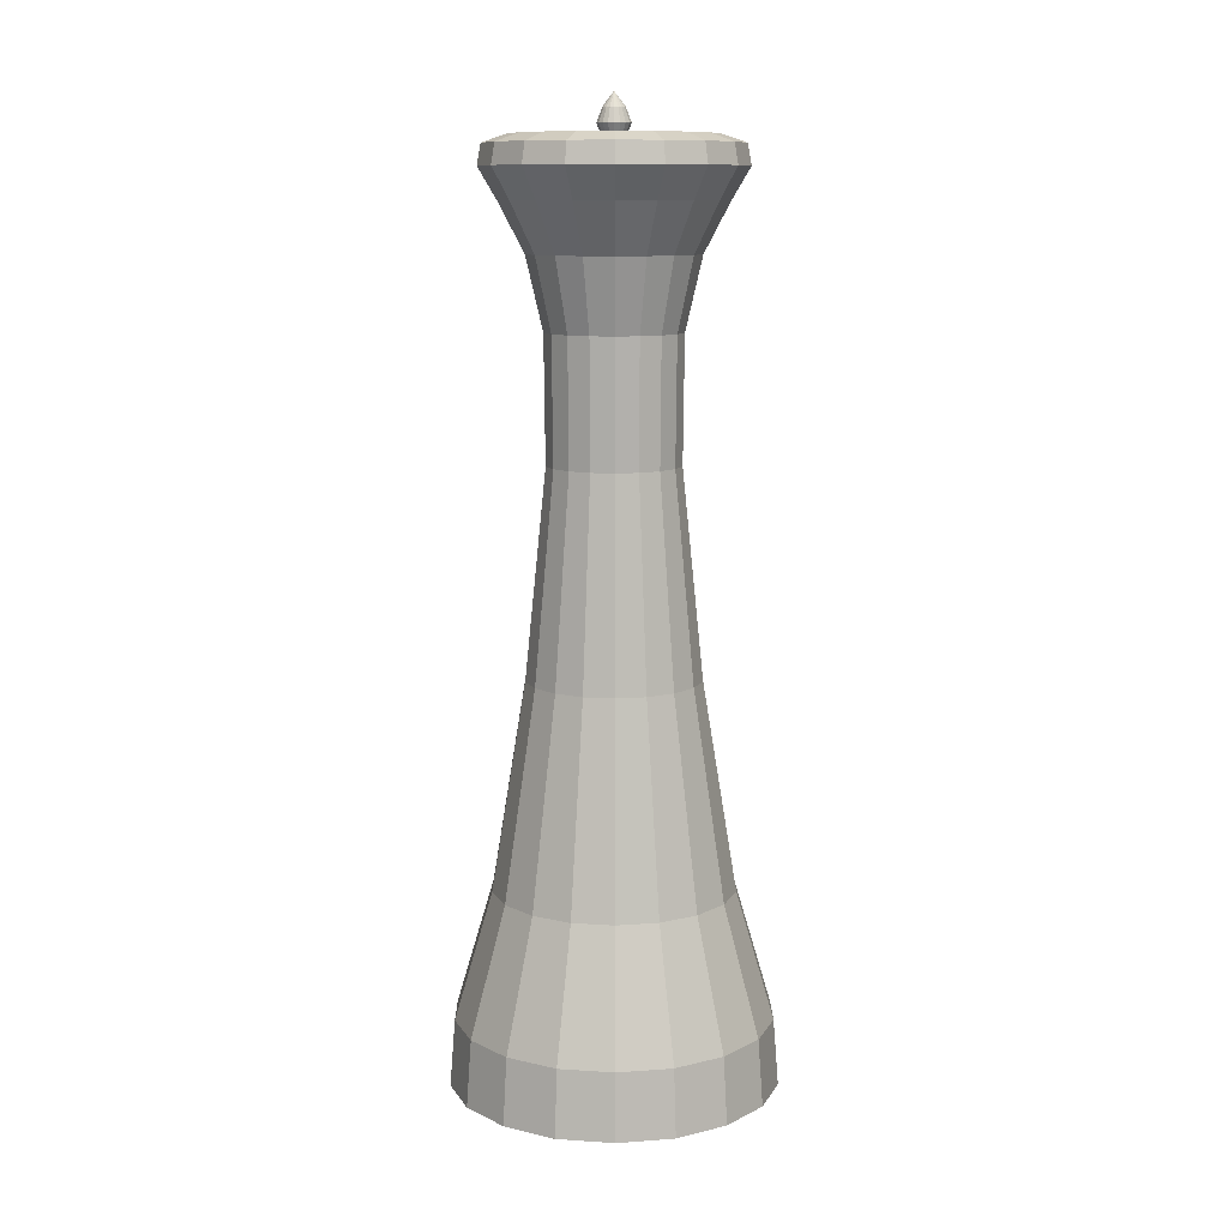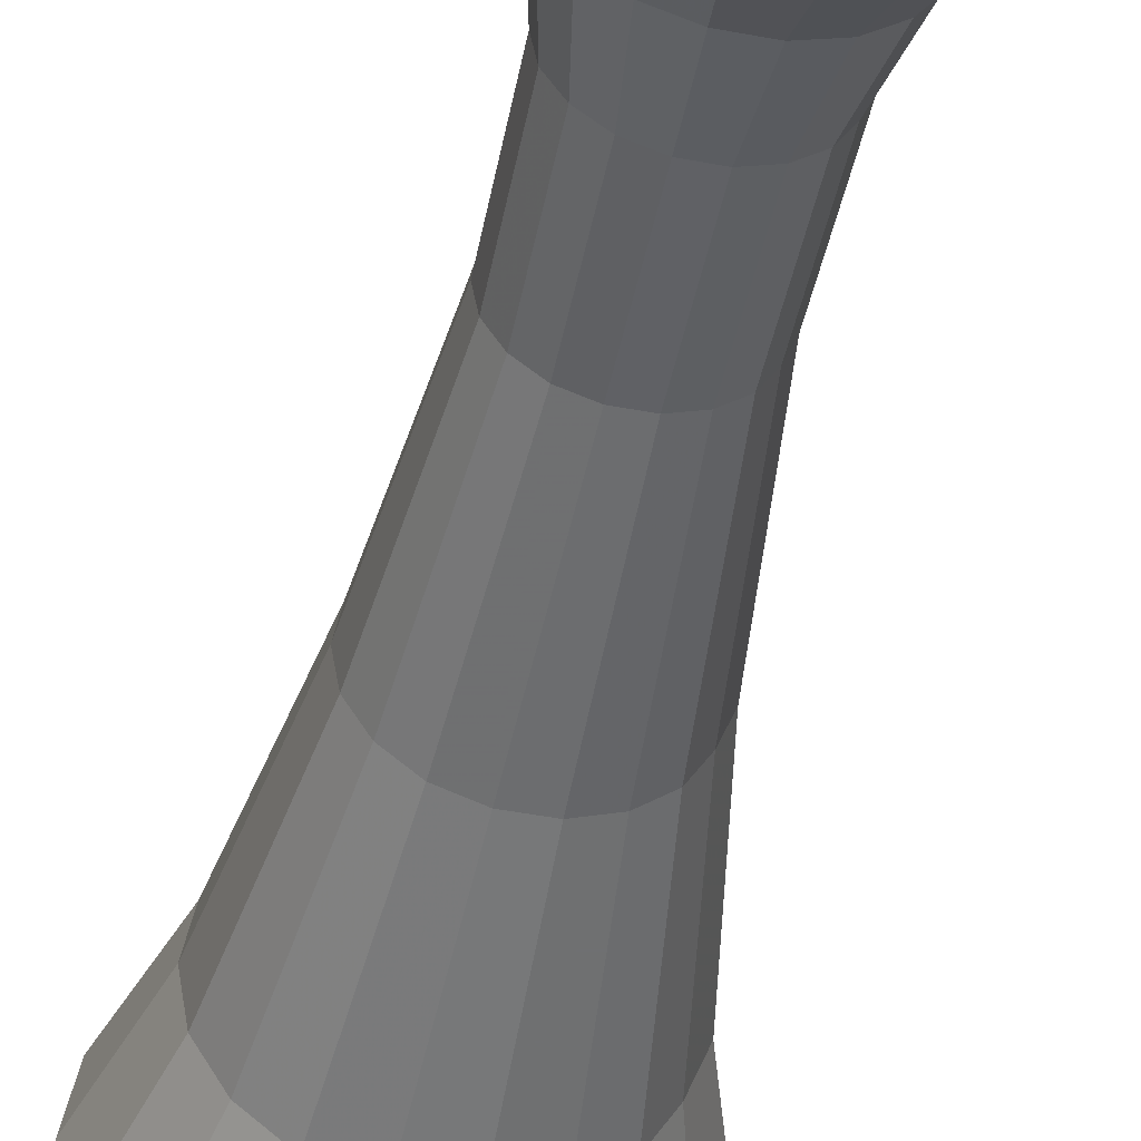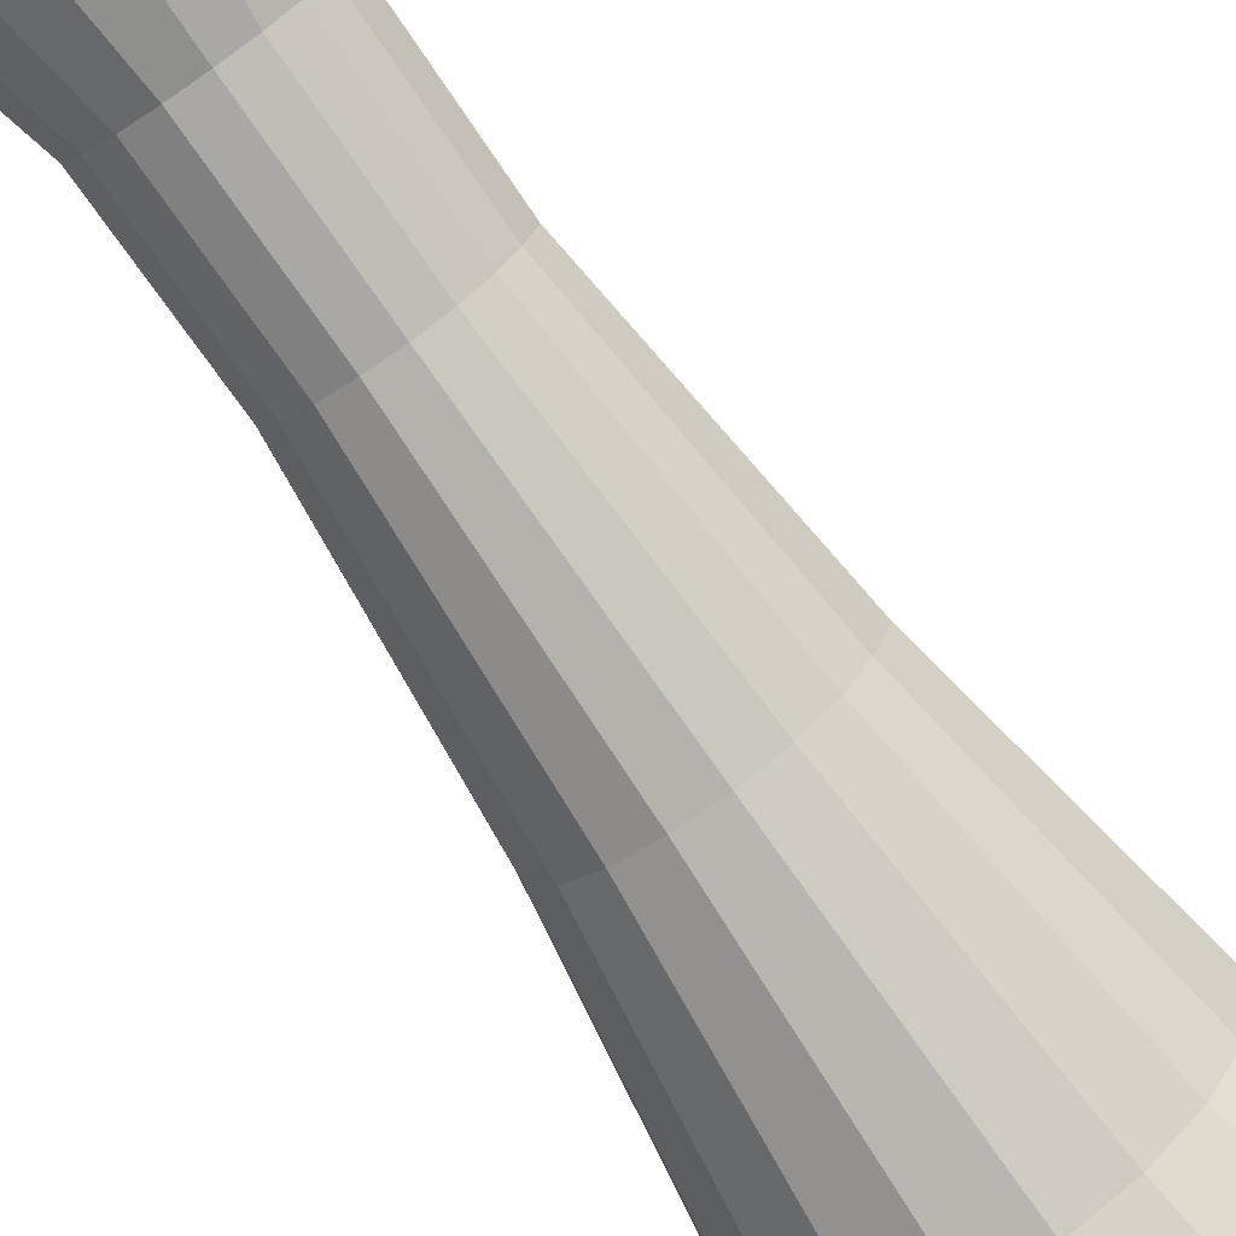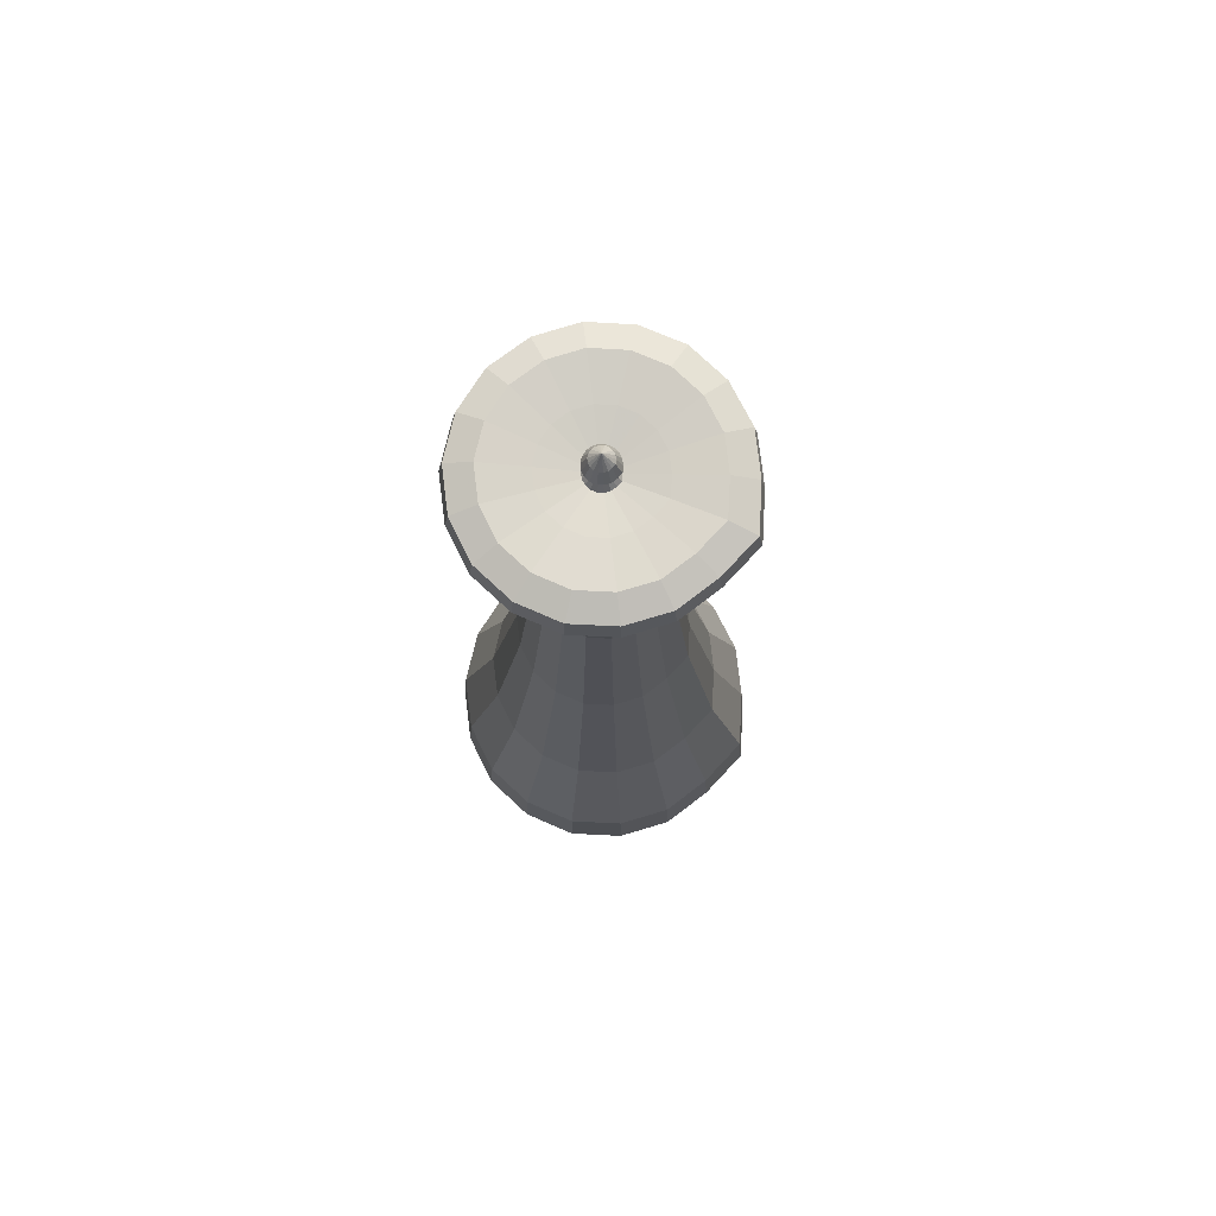
<metadata>
{"format":"obj","ext":"obj","renderer":"f3d","projection":"perspective","resolution":1024,"background":"white","views":[{"elev":10.8,"azim":89.5,"up":"+Y"},{"elev":-48.2,"azim":168.3,"up":"+Z"},{"elev":-75.7,"azim":-145.2,"up":"+Z"},{"elev":76.5,"azim":-156.9,"up":"+Y"}]}
</metadata>
<code>
o Cube
v -1.248 5.77 -0.483
v -0.05496 6.868 -0.04868
v -0.05496 6.5 -0.04868
v -1.131 -5.616 -0.4403
v -0.5812 6.481 -0.2402
v -1.425 6.445 -0.5474
v -0.7351 4.206 -0.2962
v -0.9738 -0.08883 -0.3831
v -1.853 -4.452 -0.703
v -0.6273 5.77 -1.223
v 0.00762 6.868 -0.1233
v 0.00762 6.5 -0.1233
v -0.565 -5.616 -1.115
v -0.2724 6.481 -0.6083
v -0.7215 6.445 -1.386
v -0.3543 4.206 -0.7501
v -0.4813 -0.08883 -0.9701
v -0.949 -4.452 -1.78
v 0.324 5.77 -1.391
v 0.1035 6.868 -0.1402
v 0.1035 6.5 -0.1402
v 0.3024 -5.616 -1.268
v 0.2008 6.481 -0.6917
v 0.3567 6.445 -1.576
v 0.2292 4.206 -0.853
v 0.2733 -0.08883 -1.103
v 0.4357 -4.452 -2.024
v 1.161 5.77 -0.9077
v 0.1878 6.868 -0.09149
v 0.1878 6.5 -0.09149
v 1.065 -5.616 -0.8276
v 0.6168 6.481 -0.4515
v 1.305 6.445 -1.029
v 0.7423 4.206 -0.5567
v 0.9369 -0.08883 -0.72
v 1.653 -4.452 -1.321
v 1.491 5.77 0
v 0.2211 6.868 0
v 0.2211 6.5 0
v 1.366 -5.616 0
v 0.7812 6.481 0
v 1.679 6.445 0
v 0.9449 4.206 0
v 1.199 -0.08883 0
v 2.134 -4.452 0
v 1.161 5.77 0.9077
v 0.1878 6.868 0.09149
v 0.1878 6.5 0.09149
v 1.065 -5.616 0.8276
v 0.6168 6.481 0.4515
v 1.305 6.445 1.029
v 0.7423 4.206 0.5567
v 0.9369 -0.08883 0.72
v 1.653 -4.452 1.321
v 0.324 5.77 1.391
v 0.1035 6.868 0.1402
v 0.1035 6.5 0.1402
v 0.3024 -5.616 1.268
v 0.2008 6.481 0.6917
v 0.3567 6.445 1.576
v 0.2292 4.206 0.853
v 0.2733 -0.08883 1.103
v 0.4357 -4.452 2.024
v -0.6273 5.77 1.223
v 0.00762 6.868 0.1233
v 0.00762 6.5 0.1233
v -0.565 -5.616 1.115
v -0.2724 6.481 0.6083
v -0.7215 6.445 1.386
v -0.3543 4.206 0.7501
v -0.4813 -0.08883 0.9701
v -0.949 -4.452 1.78
v -1.248 5.77 0.483
v -0.05496 6.868 0.04868
v -0.05496 6.5 0.04868
v -1.131 -5.616 0.4403
v -0.5812 6.481 0.2402
v -1.425 6.445 0.5474
v -0.7351 4.206 0.2962
v -0.9738 -0.08883 0.3831
v -1.853 -4.452 0.703
v -2.109 -4.452 0
v -1.113 -0.08883 0
v -0.8429 4.206 0
v -1.625 6.445 0
v -0.6687 6.481 0
v -1.291 -5.616 0
v -0.07268 6.5 0
v -0.07268 6.868 0
v -1.424 5.77 0
v -1.499 -4.452 -1.324
v -0.781 -0.08883 -0.7214
v -0.586 4.206 -0.5578
v -1.15 6.445 -1.031
v -0.4603 6.481 -0.4523
v -0.9094 -5.616 -0.8292
v -0.03046 6.5 -0.09167
v -0.03046 6.868 -0.09167
v -1.005 5.77 -0.9095
v -0.9394 5.141 -0.3706
v -1.473 6.177 -0.5648
v -0.1218 6.682 -0.07302
v 0.07879 7.055 0
v -0.1197 6.405 -0.07223
v 0.07879 -5.624 0
v -1.916 -5.321 -0.7262
v -1.122 6.553 -0.4371
v -0.7187 2.589 -0.2903
v -1.389 -2.783 -0.5342
v -0.2788 -4.452 -2.028
v -0.1161 -0.08883 -1.105
v -0.0719 4.206 -0.8546
v -0.1997 6.445 -1.579
v -0.04341 6.481 -0.693
v -0.1452 -5.616 -1.27
v 0.05402 6.5 -0.1404
v 0.05402 6.868 -0.1404
v -0.1669 5.77 -1.393
v -0.463 5.141 -0.9384
v -0.7469 6.177 -1.43
v -0.02796 6.682 -0.1849
v 0.07879 7.055 0
v -0.0268 6.405 -0.1829
v 0.07879 -5.624 0
v -0.9828 -5.321 -1.839
v -0.5603 6.553 -1.107
v -0.3456 2.589 -0.735
v -0.7022 -2.783 -1.353
v 1.109 -4.452 -1.784
v 0.64 -0.08883 -0.972
v 0.5127 4.206 -0.7515
v 0.8806 6.445 -1.389
v 0.4306 6.481 -0.6094
v 0.7238 -5.616 -1.117
v 0.1501 6.5 -0.1235
v 0.1501 6.868 -0.1235
v 0.7863 5.77 -1.225
v 0.2669 5.141 -1.067
v 0.3656 6.177 -1.626
v 0.1159 6.682 -0.2103
v 0.07879 7.055 0
v 0.1155 6.405 -0.208
v 0.07879 -5.624 0
v 0.4475 -5.321 -2.091
v 0.3007 6.553 -1.259
v 0.2262 2.589 -0.8358
v 0.35 -2.783 -1.538
v 2.014 -4.452 -0.7044
v 1.133 -0.08883 -0.3839
v 0.8942 4.206 -0.2968
v 1.586 6.445 -0.5485
v 0.7401 6.481 -0.2407
v 1.291 -5.616 -0.4412
v 0.2128 6.5 -0.04878
v 0.2128 6.868 -0.04878
v 1.408 5.77 -0.4839
v 0.9088 5.141 -0.6965
v 1.344 6.177 -1.062
v 0.2423 6.682 -0.1372
v 0.07879 7.055 0
v 0.2406 6.405 -0.1357
v 0.07879 -5.624 0
v 1.705 -5.321 -1.365
v 1.058 6.553 -0.8215
v 0.7289 2.589 -0.5455
v 1.275 -2.783 -1.004
v 2.014 -4.452 0.7044
v 1.133 -0.08883 0.3839
v 0.8942 4.206 0.2968
v 1.586 6.445 0.5485
v 0.7401 6.481 0.2407
v 1.291 -5.616 0.4412
v 0.2128 6.5 0.04878
v 0.2128 6.868 0.04878
v 1.408 5.77 0.4839
v 1.162 5.141 0
v 1.73 6.177 0
v 0.2923 6.682 0
v 0.07879 7.055 0
v 0.29 6.405 0
v 0.07879 -5.624 0
v 2.202 -5.321 0
v 1.357 6.553 0
v 0.9275 2.589 0
v 1.641 -2.783 0
v 1.109 -4.452 1.784
v 0.64 -0.08883 0.972
v 0.5127 4.206 0.7515
v 0.8806 6.445 1.389
v 0.4306 6.481 0.6094
v 0.7238 -5.616 1.117
v 0.1501 6.5 0.1235
v 0.1501 6.868 0.1235
v 0.7863 5.77 1.225
v 0.9088 5.141 0.6965
v 1.344 6.177 1.062
v 0.2423 6.682 0.1372
v 0.07879 7.055 0
v 0.2406 6.405 0.1357
v 0.07879 -5.624 0
v 1.705 -5.321 1.365
v 1.058 6.553 0.8215
v 0.7289 2.589 0.5455
v 1.275 -2.783 1.004
v -0.2788 -4.452 2.028
v -0.1161 -0.08883 1.105
v -0.0719 4.206 0.8546
v -0.1997 6.445 1.579
v -0.04341 6.481 0.693
v -0.1452 -5.616 1.27
v 0.05402 6.5 0.1404
v 0.05402 6.868 0.1404
v -0.1669 5.77 1.393
v 0.2669 5.141 1.067
v 0.3656 6.177 1.626
v 0.1159 6.682 0.2103
v 0.07879 7.055 0
v 0.1155 6.405 0.208
v 0.07879 -5.624 0
v 0.4475 -5.321 2.091
v 0.3007 6.553 1.259
v 0.2262 2.589 0.8358
v 0.35 -2.783 1.538
v -1.499 -4.452 1.324
v -0.781 -0.08883 0.7214
v -0.586 4.206 0.5578
v -1.15 6.445 1.031
v -0.4603 6.481 0.4523
v -0.9094 -5.616 0.8292
v -0.03046 6.5 0.09167
v -0.03046 6.868 0.09167
v -1.005 5.77 0.9095
v -0.463 5.141 0.9384
v -0.7469 6.177 1.43
v -0.02796 6.682 0.1849
v 0.07879 7.055 0
v -0.0268 6.405 0.1829
v 0.07879 -5.624 0
v -0.9828 -5.321 1.839
v -0.5603 6.553 1.107
v -0.3456 2.589 0.735
v -0.7022 -2.783 1.353
v -2.109 -4.452 -0
v -1.113 -0.08883 -0
v -0.8429 4.206 -0
v -1.625 6.445 -0
v -0.6687 6.481 -0
v -1.291 -5.616 -0
v -0.07268 6.5 0
v -0.07268 6.868 0
v -1.424 5.77 -0
v -0.9394 5.141 0.3706
v -1.473 6.177 0.5648
v -0.1218 6.682 0.07302
v 0.07879 7.055 0
v -0.1197 6.405 0.07223
v 0.07879 -5.624 0
v -1.916 -5.321 0.7262
v -1.122 6.553 0.4371
v -0.7187 2.589 0.2903
v -1.389 -2.783 0.5342
v -2.181 -5.321 0
v -1.583 -2.783 0
v -0.8244 2.589 0
v -1.074 5.141 0
v -1.281 6.553 0
v -0.1459 6.405 0
v -0.2637 -5.622 0
v -0.1484 6.682 0
v 0.04092 7.008 0
v -1.679 6.177 0
v -1.551 -5.321 -1.367
v -1.12 -2.783 -1.006
v -0.5726 2.589 -0.5466
v -0.7529 5.141 -0.6978
v -0.9022 6.553 -0.8231
v -0.08329 6.405 -0.136
v 0.07879 -5.624 0
v -0.08508 6.682 -0.1375
v 0.07879 7.055 0
v -1.189 6.177 -1.064
v -0.2906 -5.321 -2.095
v -0.193 -2.783 -1.541
v -0.06887 2.589 -0.8374
v -0.1097 5.141 -1.069
v -0.1436 6.553 -1.261
v 0.04205 6.405 -0.2084
v 0.07879 -5.624 0
v 0.04164 6.682 -0.2107
v 0.07879 7.055 0
v -0.2085 6.177 -1.629
v 1.142 -5.321 -1.842
v 0.8613 -2.783 -1.355
v 0.504 2.589 -0.7364
v 0.6216 5.141 -0.9402
v 0.7191 6.553 -1.109
v 0.1846 6.405 -0.1832
v 0.07879 -5.624 0
v 0.1857 6.682 -0.1853
v 0.07879 7.055 0
v 0.9061 6.177 -1.433
v 2.078 -5.321 -0.7276
v 1.549 -2.783 -0.5353
v 0.8779 2.589 -0.2908
v 1.099 5.141 -0.3713
v 1.282 6.553 -0.438
v 0.2776 6.405 -0.07237
v 0.07879 -5.624 0
v 0.2798 6.682 -0.07316
v 0.07879 7.055 0
v 1.634 6.177 -0.5659
v 2.078 -5.321 0.7276
v 1.549 -2.783 0.5353
v 0.8779 2.589 0.2908
v 1.099 5.141 0.3713
v 1.282 6.553 0.438
v 0.2776 6.405 0.07237
v 0.07879 -5.624 0
v 0.2798 6.682 0.07316
v 0.07879 7.055 0
v 1.634 6.177 0.5659
v 1.142 -5.321 1.842
v 0.8613 -2.783 1.355
v 0.504 2.589 0.7364
v 0.6216 5.141 0.9402
v 0.7191 6.553 1.109
v 0.1846 6.405 0.1832
v 0.07879 -5.624 0
v 0.1857 6.682 0.1853
v 0.07879 7.055 0
v 0.9061 6.177 1.433
v -0.2906 -5.321 2.095
v -0.193 -2.783 1.541
v -0.06887 2.589 0.8374
v -0.1097 5.141 1.069
v -0.1436 6.553 1.261
v 0.04205 6.405 0.2084
v 0.07879 -5.624 0
v 0.04164 6.682 0.2107
v 0.07879 7.055 0
v -0.2085 6.177 1.629
v -1.551 -5.321 1.367
v -1.12 -2.783 1.006
v -0.5726 2.589 0.5466
v -0.7529 5.141 0.6978
v -0.9022 6.553 0.8231
v -0.08329 6.405 0.136
v 0.07879 -5.624 0
v -0.08508 6.682 0.1375
v 0.07879 7.055 0
v -1.189 6.177 1.064
v -2.181 -5.321 -0
v -1.583 -2.783 -0
v -0.8244 2.589 -0
v -1.074 5.141 -0
v -1.281 6.553 -0
v -0.1459 6.405 0
v -0.2637 -5.622 -0
v -0.1484 6.682 -0
v 0.04092 7.008 0
v -1.679 6.177 -0
f 1 100 265 90
f 1 90 271 101
f 1 101 281 99
f 1 99 275 100
f 2 102 269 89
f 2 89 270 103
f 2 103 280 98
f 2 98 279 102
f 3 104 267 88
f 3 88 269 102
f 3 102 279 97
f 3 97 277 104
f 4 105 268 87
f 4 87 262 106
f 4 106 272 96
f 4 96 278 105
f 5 107 266 86
f 5 86 267 104
f 5 104 277 95
f 5 95 276 107
f 6 101 271 85
f 6 85 266 107
f 6 107 276 94
f 6 94 281 101
f 7 108 264 84
f 7 84 265 100
f 7 100 275 93
f 7 93 274 108
f 8 109 263 83
f 8 83 264 108
f 8 108 274 92
f 8 92 273 109
f 9 106 262 82
f 9 82 263 109
f 9 109 273 91
f 9 91 272 106
f 10 119 275 99
f 10 99 281 120
f 10 120 291 118
f 10 118 285 119
f 11 121 279 98
f 11 98 280 122
f 11 122 290 117
f 11 117 289 121
f 12 123 277 97
f 12 97 279 121
f 12 121 289 116
f 12 116 287 123
f 13 124 278 96
f 13 96 272 125
f 13 125 282 115
f 13 115 288 124
f 14 126 276 95
f 14 95 277 123
f 14 123 287 114
f 14 114 286 126
f 15 120 281 94
f 15 94 276 126
f 15 126 286 113
f 15 113 291 120
f 16 127 274 93
f 16 93 275 119
f 16 119 285 112
f 16 112 284 127
f 17 128 273 92
f 17 92 274 127
f 17 127 284 111
f 17 111 283 128
f 18 125 272 91
f 18 91 273 128
f 18 128 283 110
f 18 110 282 125
f 19 138 285 118
f 19 118 291 139
f 19 139 301 137
f 19 137 295 138
f 20 140 289 117
f 20 117 290 141
f 20 141 300 136
f 20 136 299 140
f 21 142 287 116
f 21 116 289 140
f 21 140 299 135
f 21 135 297 142
f 22 143 288 115
f 22 115 282 144
f 22 144 292 134
f 22 134 298 143
f 23 145 286 114
f 23 114 287 142
f 23 142 297 133
f 23 133 296 145
f 24 139 291 113
f 24 113 286 145
f 24 145 296 132
f 24 132 301 139
f 25 146 284 112
f 25 112 285 138
f 25 138 295 131
f 25 131 294 146
f 26 147 283 111
f 26 111 284 146
f 26 146 294 130
f 26 130 293 147
f 27 144 282 110
f 27 110 283 147
f 27 147 293 129
f 27 129 292 144
f 28 157 295 137
f 28 137 301 158
f 28 158 311 156
f 28 156 305 157
f 29 159 299 136
f 29 136 300 160
f 29 160 310 155
f 29 155 309 159
f 30 161 297 135
f 30 135 299 159
f 30 159 309 154
f 30 154 307 161
f 31 162 298 134
f 31 134 292 163
f 31 163 302 153
f 31 153 308 162
f 32 164 296 133
f 32 133 297 161
f 32 161 307 152
f 32 152 306 164
f 33 158 301 132
f 33 132 296 164
f 33 164 306 151
f 33 151 311 158
f 34 165 294 131
f 34 131 295 157
f 34 157 305 150
f 34 150 304 165
f 35 166 293 130
f 35 130 294 165
f 35 165 304 149
f 35 149 303 166
f 36 163 292 129
f 36 129 293 166
f 36 166 303 148
f 36 148 302 163
f 37 176 305 156
f 37 156 311 177
f 37 177 321 175
f 37 175 315 176
f 38 178 309 155
f 38 155 310 179
f 38 179 320 174
f 38 174 319 178
f 39 180 307 154
f 39 154 309 178
f 39 178 319 173
f 39 173 317 180
f 40 181 308 153
f 40 153 302 182
f 40 182 312 172
f 40 172 318 181
f 41 183 306 152
f 41 152 307 180
f 41 180 317 171
f 41 171 316 183
f 42 177 311 151
f 42 151 306 183
f 42 183 316 170
f 42 170 321 177
f 43 184 304 150
f 43 150 305 176
f 43 176 315 169
f 43 169 314 184
f 44 185 303 149
f 44 149 304 184
f 44 184 314 168
f 44 168 313 185
f 45 182 302 148
f 45 148 303 185
f 45 185 313 167
f 45 167 312 182
f 46 195 315 175
f 46 175 321 196
f 46 196 331 194
f 46 194 325 195
f 47 197 319 174
f 47 174 320 198
f 47 198 330 193
f 47 193 329 197
f 48 199 317 173
f 48 173 319 197
f 48 197 329 192
f 48 192 327 199
f 49 200 318 172
f 49 172 312 201
f 49 201 322 191
f 49 191 328 200
f 50 202 316 171
f 50 171 317 199
f 50 199 327 190
f 50 190 326 202
f 51 196 321 170
f 51 170 316 202
f 51 202 326 189
f 51 189 331 196
f 52 203 314 169
f 52 169 315 195
f 52 195 325 188
f 52 188 324 203
f 53 204 313 168
f 53 168 314 203
f 53 203 324 187
f 53 187 323 204
f 54 201 312 167
f 54 167 313 204
f 54 204 323 186
f 54 186 322 201
f 55 214 325 194
f 55 194 331 215
f 55 215 341 213
f 55 213 335 214
f 56 216 329 193
f 56 193 330 217
f 56 217 340 212
f 56 212 339 216
f 57 218 327 192
f 57 192 329 216
f 57 216 339 211
f 57 211 337 218
f 58 219 328 191
f 58 191 322 220
f 58 220 332 210
f 58 210 338 219
f 59 221 326 190
f 59 190 327 218
f 59 218 337 209
f 59 209 336 221
f 60 215 331 189
f 60 189 326 221
f 60 221 336 208
f 60 208 341 215
f 61 222 324 188
f 61 188 325 214
f 61 214 335 207
f 61 207 334 222
f 62 223 323 187
f 62 187 324 222
f 62 222 334 206
f 62 206 333 223
f 63 220 322 186
f 63 186 323 223
f 63 223 333 205
f 63 205 332 220
f 64 233 335 213
f 64 213 341 234
f 64 234 351 232
f 64 232 345 233
f 65 235 339 212
f 65 212 340 236
f 65 236 350 231
f 65 231 349 235
f 66 237 337 211
f 66 211 339 235
f 66 235 349 230
f 66 230 347 237
f 67 238 338 210
f 67 210 332 239
f 67 239 342 229
f 67 229 348 238
f 68 240 336 209
f 68 209 337 237
f 68 237 347 228
f 68 228 346 240
f 69 234 341 208
f 69 208 336 240
f 69 240 346 227
f 69 227 351 234
f 70 241 334 207
f 70 207 335 233
f 70 233 345 226
f 70 226 344 241
f 71 242 333 206
f 71 206 334 241
f 71 241 344 225
f 71 225 343 242
f 72 239 332 205
f 72 205 333 242
f 72 242 343 224
f 72 224 342 239
f 73 252 345 232
f 73 232 351 253
f 73 253 361 251
f 73 251 355 252
f 74 254 349 231
f 74 231 350 255
f 74 255 360 250
f 74 250 359 254
f 75 256 347 230
f 75 230 349 254
f 75 254 359 249
f 75 249 357 256
f 76 257 348 229
f 76 229 342 258
f 76 258 352 248
f 76 248 358 257
f 77 259 346 228
f 77 228 347 256
f 77 256 357 247
f 77 247 356 259
f 78 253 351 227
f 78 227 346 259
f 78 259 356 246
f 78 246 361 253
f 79 260 344 226
f 79 226 345 252
f 79 252 355 245
f 79 245 354 260
f 80 261 343 225
f 80 225 344 260
f 80 260 354 244
f 80 244 353 261
f 81 258 342 224
f 81 224 343 261
f 81 261 353 243
f 81 243 352 258

</code>
